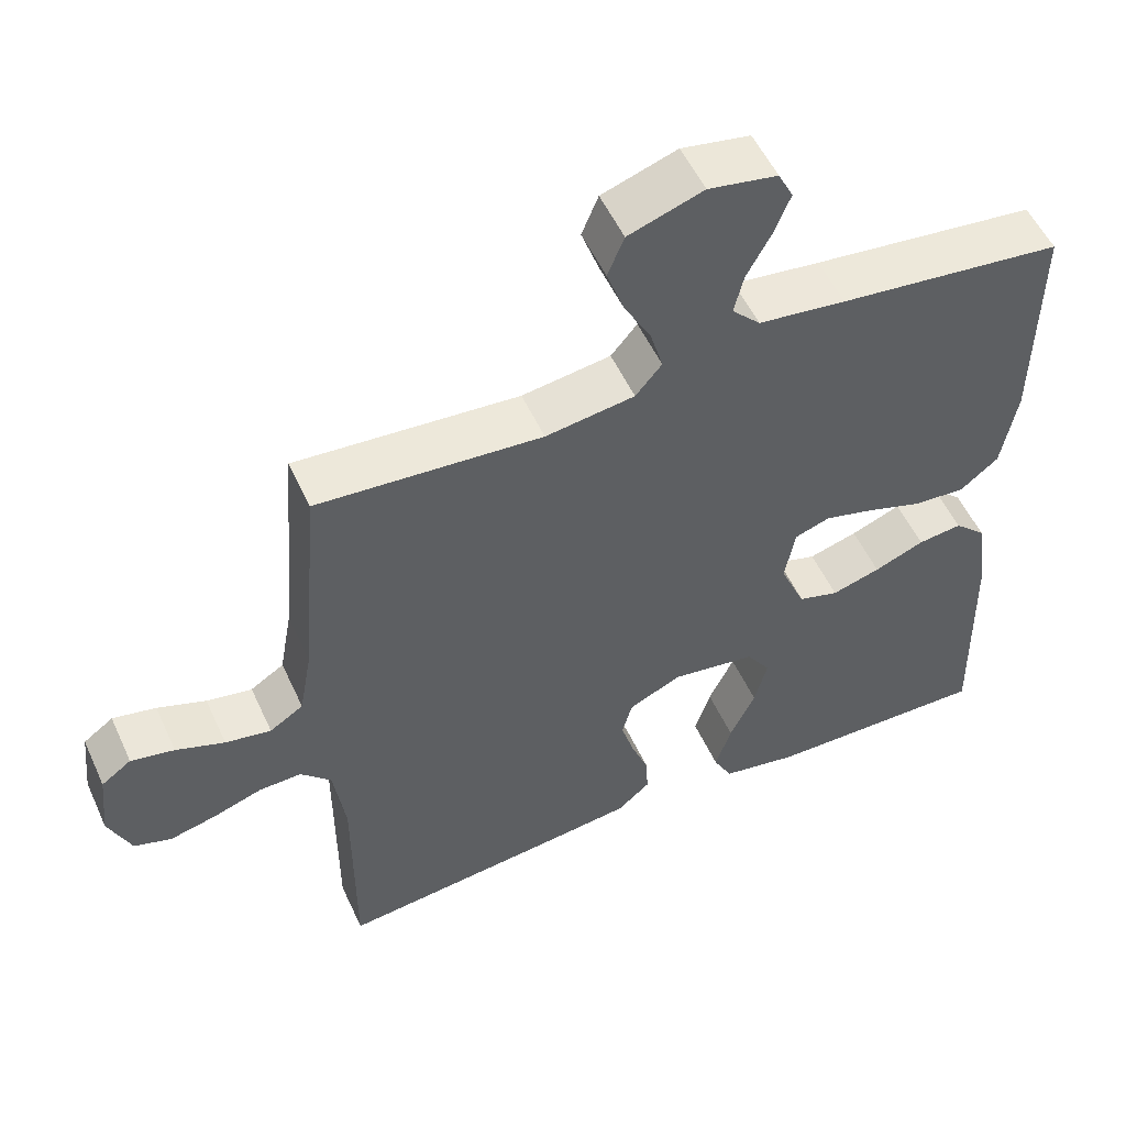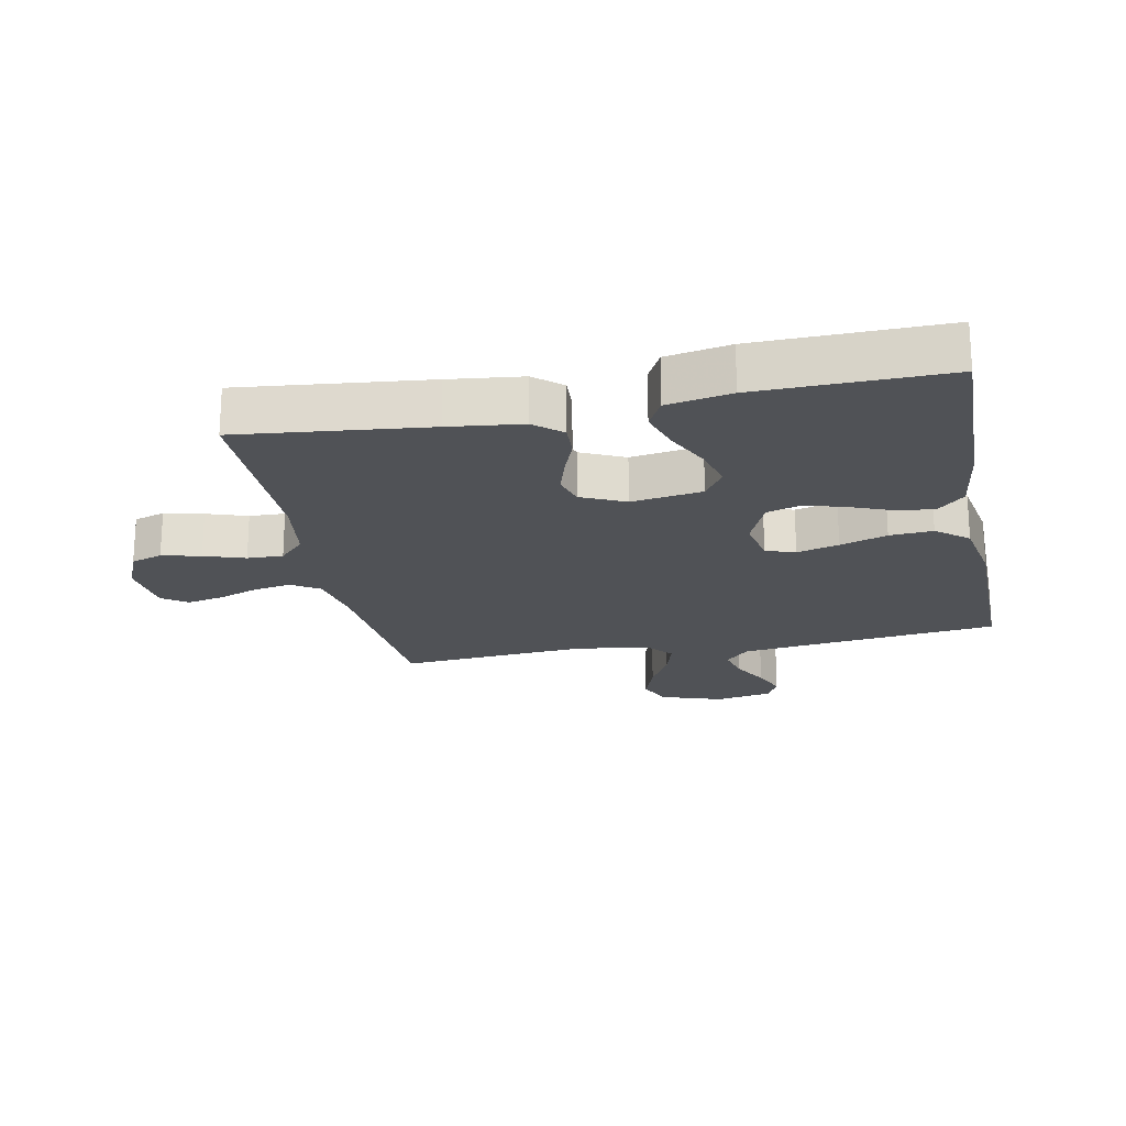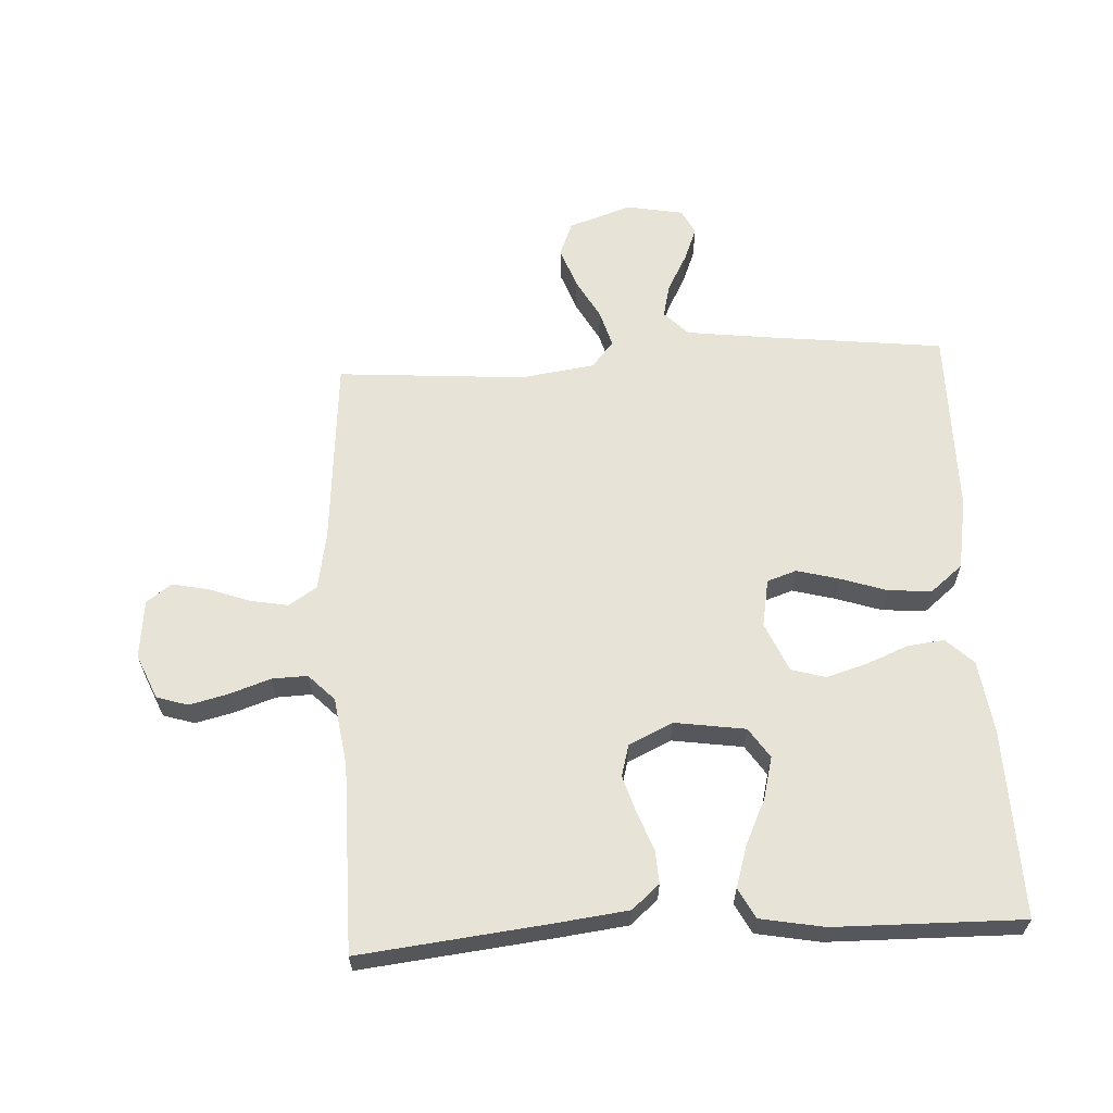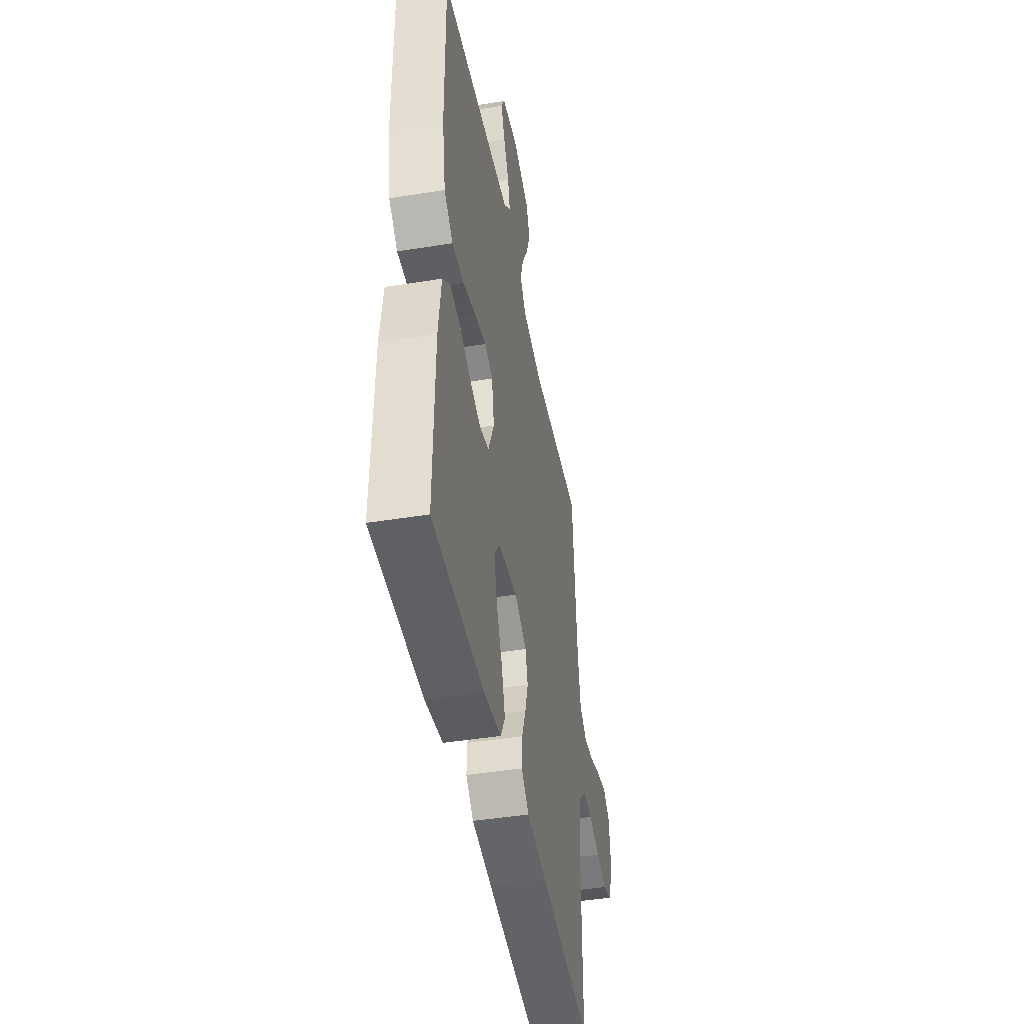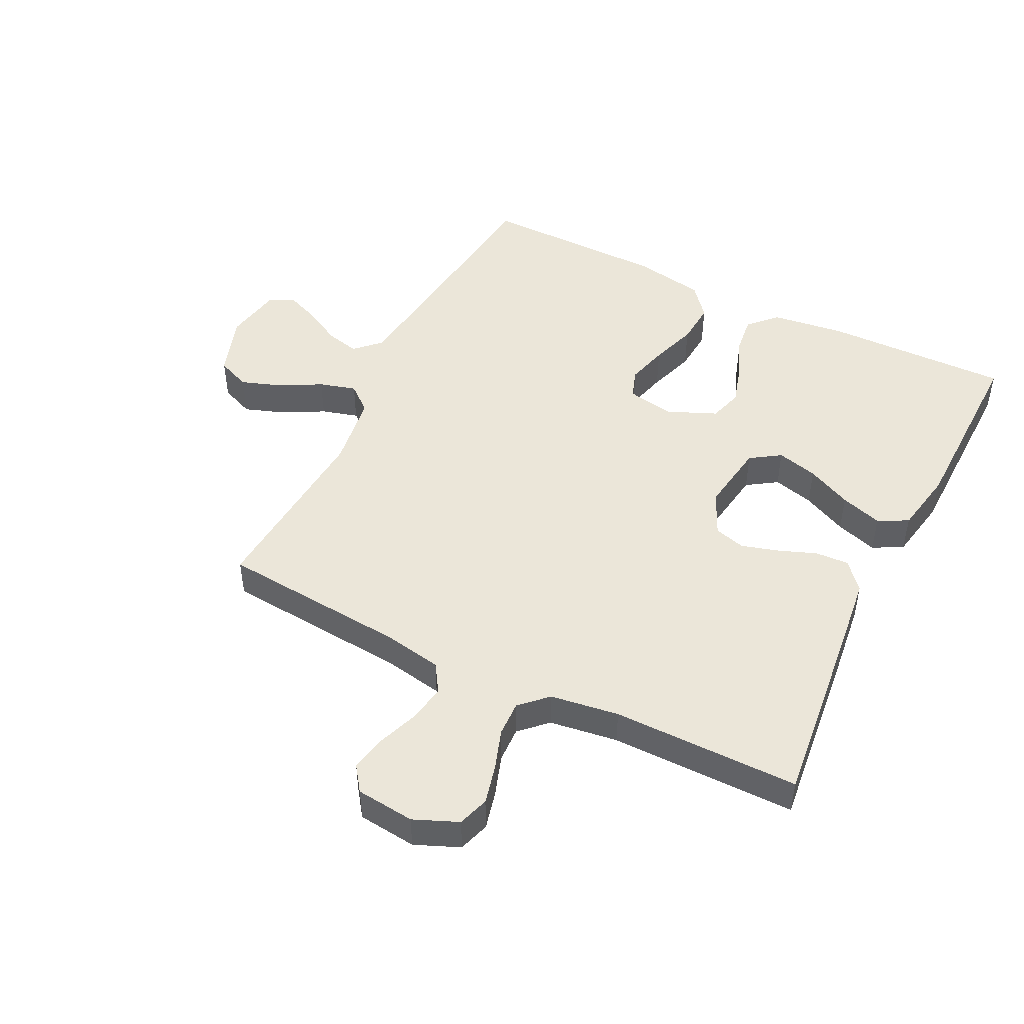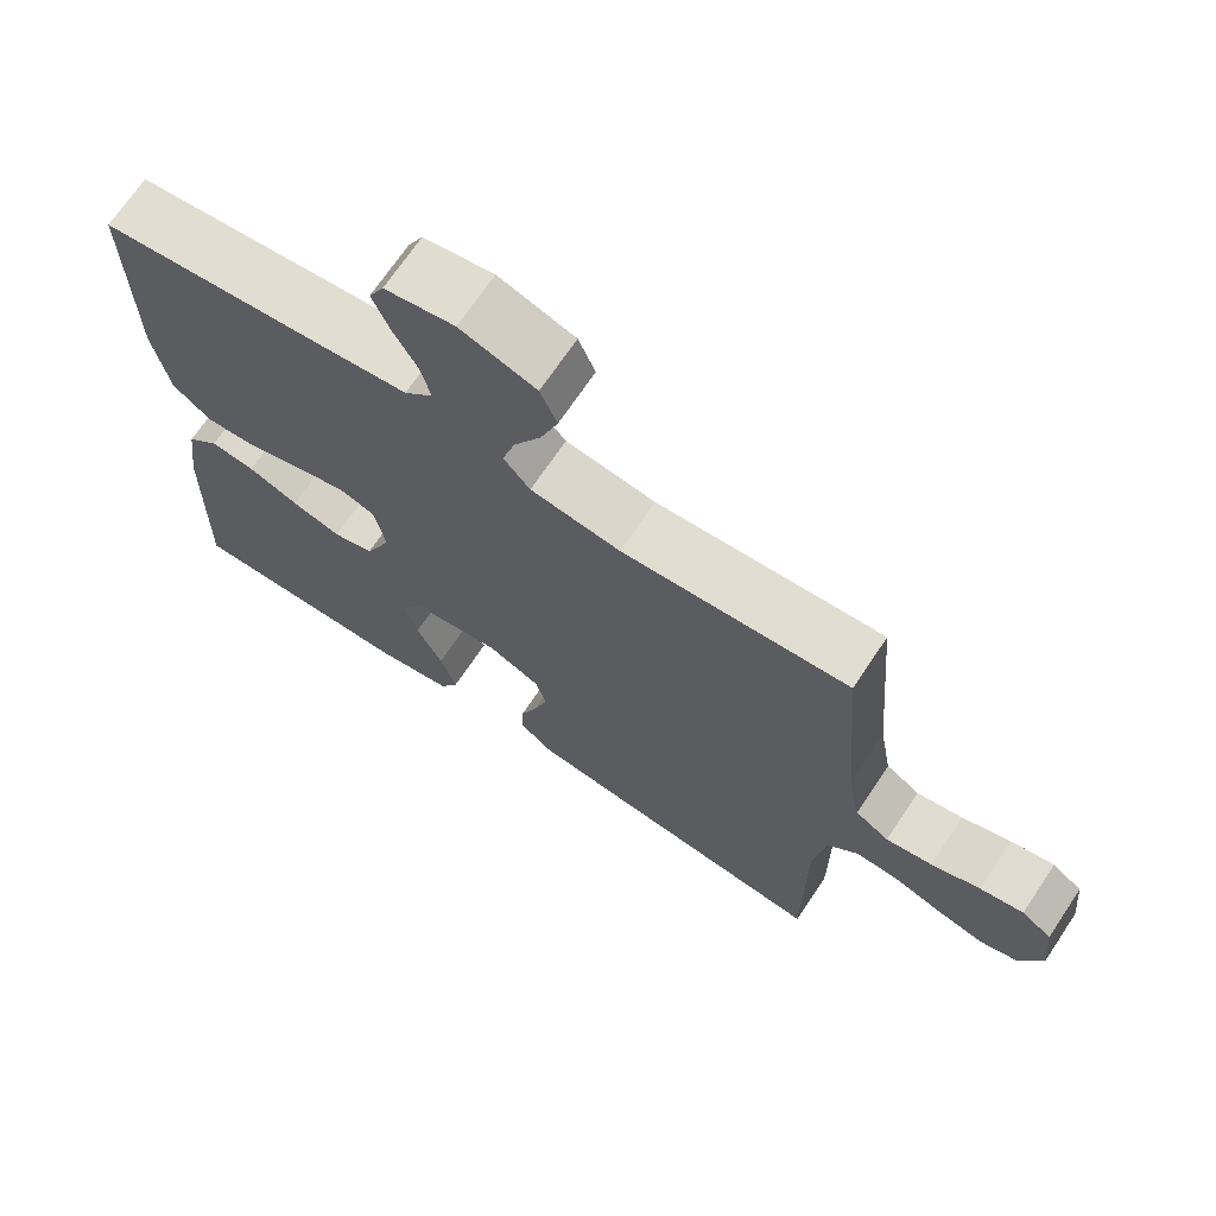
<metadata>
{"format":"obj","ext":"obj","renderer":"f3d","projection":"perspective","resolution":1024,"background":"white","views":[{"elev":53.5,"azim":155.7,"up":"+Z"},{"elev":-20.8,"azim":-168.6,"up":"+Y"},{"elev":62.3,"azim":176.8,"up":"+Y"},{"elev":-44.9,"azim":-79.4,"up":"+Z"},{"elev":47.9,"azim":116.5,"up":"+Y"},{"elev":69.8,"azim":33.8,"up":"+Z"}]}
</metadata>
<code>
v -0.5 0.07 0.5
v -0.2 0.07 0.535
v -0.083 0.07 0.55
v -0.045 0.07 0.589
v -0.058 0.07 0.643
v -0.09 0.07 0.702
v -0.112 0.07 0.757
v -0.092 0.07 0.797
v 0 0.07 0.814
v 0.1 0.07 0.78
v 0.122 0.07 0.726
v 0.099 0.07 0.661
v 0.063 0.07 0.595
v 0.046 0.07 0.536
v 0.081 0.07 0.494
v 0.2 0.07 0.477
v 0.5 0.07 0.5
v 0.525 0.07 0.2
v 0.542 0.07 0.105
v 0.587 0.07 0.076
v 0.648 0.07 0.087
v 0.713 0.07 0.111
v 0.771 0.07 0.123
v 0.811 0.07 0.094
v 0.821 0.07 0
v 0.791 0.07 -0.071
v 0.741 0.07 -0.087
v 0.679 0.07 -0.072
v 0.614 0.07 -0.05
v 0.557 0.07 -0.048
v 0.516 0.07 -0.09
v 0.5 0.07 -0.2
v 0.5 0.07 -0.5
v 0.2 0.07 -0.467
v 0.084 0.07 -0.453
v 0.04 0.07 -0.415
v 0.043 0.07 -0.361
v 0.066 0.07 -0.301
v 0.084 0.07 -0.241
v 0.07 0.07 -0.191
v 0 0.07 -0.158
v -0.113 0.07 -0.175
v -0.145 0.07 -0.223
v -0.128 0.07 -0.289
v -0.094 0.07 -0.361
v -0.073 0.07 -0.428
v -0.098 0.07 -0.476
v -0.2 0.07 -0.495
v -0.5 0.07 -0.5
v -0.493 0.07 -0.2
v -0.477 0.07 -0.083
v -0.434 0.07 -0.042
v -0.375 0.07 -0.049
v -0.308 0.07 -0.076
v -0.243 0.07 -0.095
v -0.189 0.07 -0.079
v -0.155 0.07 0
v -0.169 0.07 0.076
v -0.216 0.07 0.092
v -0.283 0.07 0.074
v -0.358 0.07 0.049
v -0.427 0.07 0.044
v -0.478 0.07 0.086
v -0.498 0.07 0.2
v -0.5 0 0.5
v -0.2 0 0.535
v -0.083 0 0.55
v -0.045 0 0.589
v -0.058 0 0.643
v -0.09 0 0.702
v -0.112 0 0.757
v -0.092 0 0.797
v 0 0 0.814
v 0.1 0 0.78
v 0.122 0 0.726
v 0.099 0 0.661
v 0.063 0 0.595
v 0.046 0 0.536
v 0.081 0 0.494
v 0.2 0 0.477
v 0.5 0 0.5
v 0.525 0 0.2
v 0.542 0 0.105
v 0.587 0 0.076
v 0.648 0 0.087
v 0.713 0 0.111
v 0.771 0 0.123
v 0.811 0 0.094
v 0.821 0 0
v 0.791 0 -0.071
v 0.741 0 -0.087
v 0.679 0 -0.072
v 0.614 0 -0.05
v 0.557 0 -0.048
v 0.516 0 -0.09
v 0.5 0 -0.2
v 0.5 0 -0.5
v 0.2 0 -0.467
v 0.084 0 -0.453
v 0.04 0 -0.415
v 0.043 0 -0.361
v 0.066 0 -0.301
v 0.084 0 -0.241
v 0.07 0 -0.191
v 0 0 -0.158
v -0.113 0 -0.175
v -0.145 0 -0.223
v -0.128 0 -0.289
v -0.094 0 -0.361
v -0.073 0 -0.428
v -0.098 0 -0.476
v -0.2 0 -0.495
v -0.5 0 -0.5
v -0.493 0 -0.2
v -0.477 0 -0.083
v -0.434 0 -0.042
v -0.375 0 -0.049
v -0.308 0 -0.076
v -0.243 0 -0.095
v -0.189 0 -0.079
v -0.155 0 0
v -0.169 0 0.076
v -0.216 0 0.092
v -0.283 0 0.074
v -0.358 0 0.049
v -0.427 0 0.044
v -0.478 0 0.086
v -0.498 0 0.2
f 64 1 2
f 63 64 2
f 62 63 2
f 61 62 2
f 60 61 2
f 59 60 2 3
f 58 59 3 4
f 57 58 4
f 52 53 54
f 51 52 54
f 50 51 54
f 49 50 54
f 48 49 54
f 47 48 54
f 46 47 54
f 45 46 54
f 44 45 54
f 43 44 54 55
f 42 43 55 56
f 36 37 38
f 35 36 38
f 34 35 38
f 33 34 38
f 32 33 38
f 31 32 38 39
f 30 31 39 40
f 27 28 29
f 26 27 29
f 25 26 29
f 24 25 29
f 23 24 29
f 22 23 29
f 21 22 29
f 20 21 29 30
f 30 40 41
f 20 30 41
f 19 20 41
f 16 17 18
f 42 56 57
f 41 42 57
f 19 41 57
f 18 19 57
f 16 18 57
f 15 16 57
f 11 12 13
f 10 11 13
f 9 10 13
f 8 9 13
f 7 8 13
f 6 7 13
f 5 6 13
f 14 15 57 4
f 4 5 13 14
f 66 65 128
f 66 128 127
f 66 127 126
f 66 126 125
f 66 125 124
f 67 66 124 123
f 68 67 123 122
f 68 122 121
f 118 117 116
f 118 116 115
f 118 115 114
f 118 114 113
f 118 113 112
f 118 112 111
f 118 111 110
f 118 110 109
f 118 109 108
f 119 118 108 107
f 120 119 107 106
f 102 101 100
f 102 100 99
f 102 99 98
f 102 98 97
f 102 97 96
f 103 102 96 95
f 104 103 95 94
f 93 92 91
f 93 91 90
f 93 90 89
f 93 89 88
f 93 88 87
f 93 87 86
f 93 86 85
f 94 93 85 84
f 105 104 94
f 105 94 84
f 105 84 83
f 82 81 80
f 121 120 106
f 121 106 105
f 121 105 83
f 121 83 82
f 121 82 80
f 121 80 79
f 77 76 75
f 77 75 74
f 77 74 73
f 77 73 72
f 77 72 71
f 77 71 70
f 77 70 69
f 68 121 79 78
f 78 77 69 68
f 1 65 66 2
f 2 66 67 3
f 3 67 68 4
f 4 68 69 5
f 5 69 70 6
f 6 70 71 7
f 7 71 72 8
f 8 72 73 9
f 9 73 74 10
f 10 74 75 11
f 11 75 76 12
f 12 76 77 13
f 13 77 78 14
f 14 78 79 15
f 15 79 80 16
f 16 80 81 17
f 17 81 82 18
f 18 82 83 19
f 19 83 84 20
f 20 84 85 21
f 21 85 86 22
f 22 86 87 23
f 23 87 88 24
f 24 88 89 25
f 25 89 90 26
f 26 90 91 27
f 27 91 92 28
f 28 92 93 29
f 29 93 94 30
f 30 94 95 31
f 31 95 96 32
f 32 96 97 33
f 33 97 98 34
f 34 98 99 35
f 35 99 100 36
f 36 100 101 37
f 37 101 102 38
f 38 102 103 39
f 39 103 104 40
f 40 104 105 41
f 41 105 106 42
f 42 106 107 43
f 43 107 108 44
f 44 108 109 45
f 45 109 110 46
f 46 110 111 47
f 47 111 112 48
f 48 112 113 49
f 49 113 114 50
f 50 114 115 51
f 51 115 116 52
f 52 116 117 53
f 53 117 118 54
f 54 118 119 55
f 55 119 120 56
f 56 120 121 57
f 57 121 122 58
f 58 122 123 59
f 59 123 124 60
f 60 124 125 61
f 61 125 126 62
f 62 126 127 63
f 63 127 128 64
f 64 128 65 1

</code>
